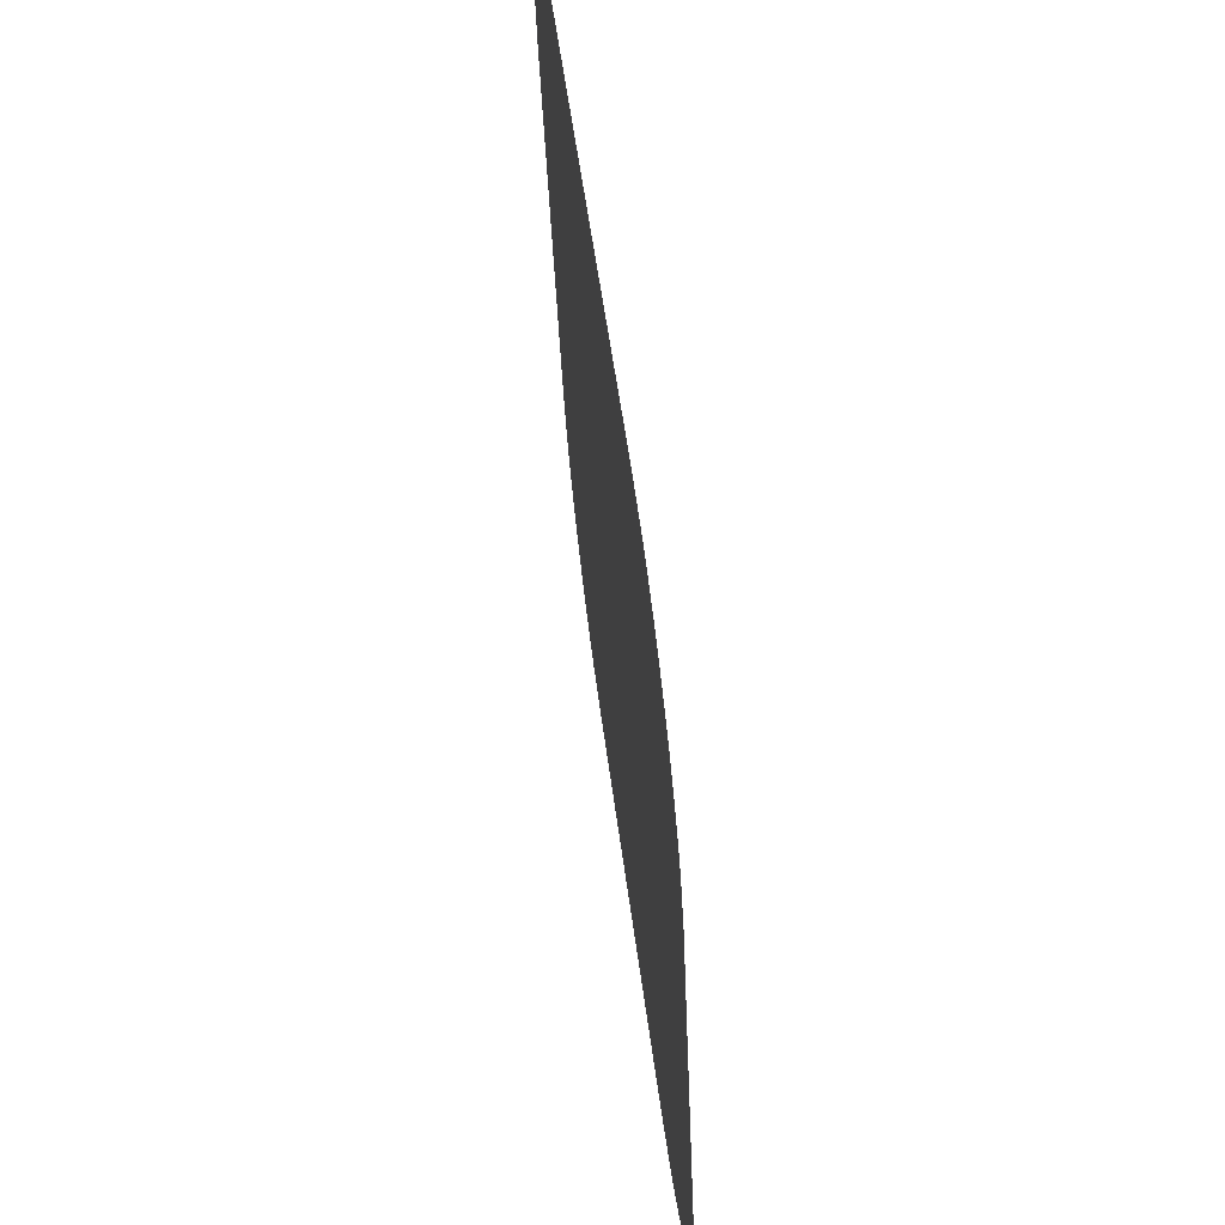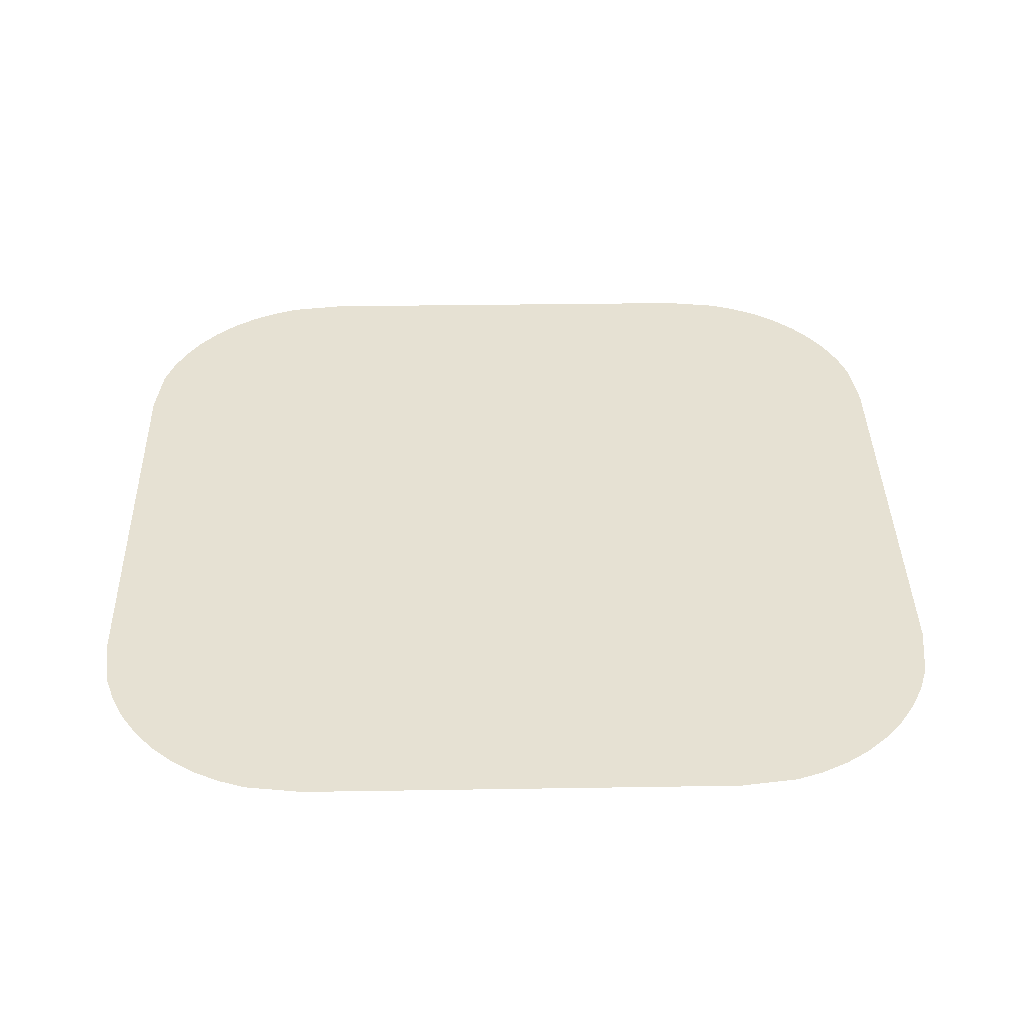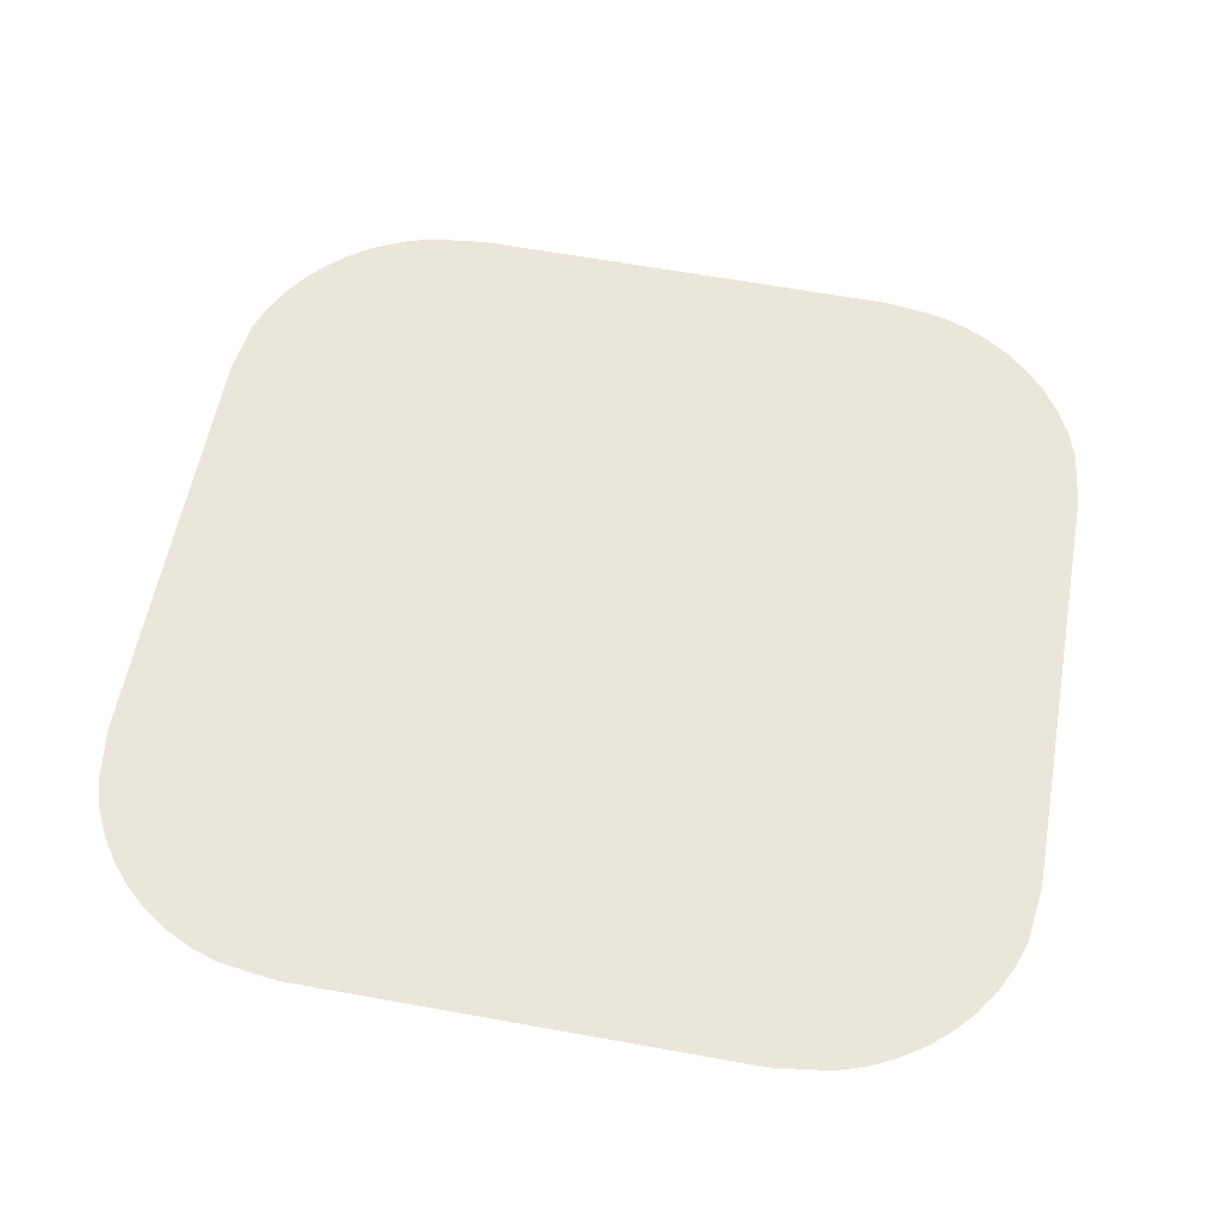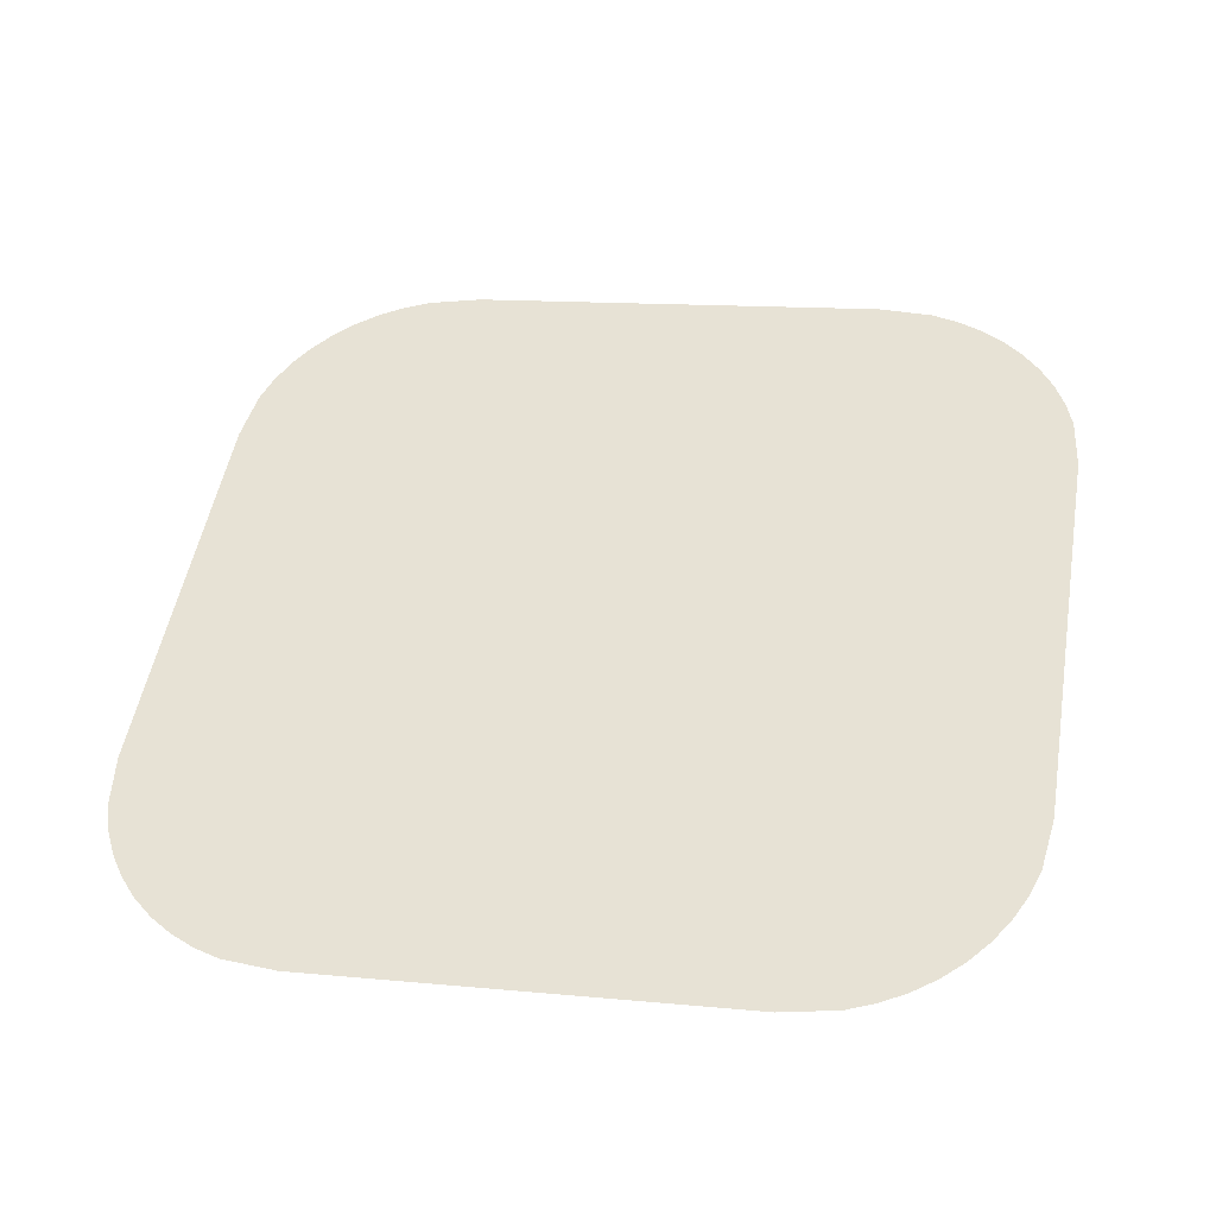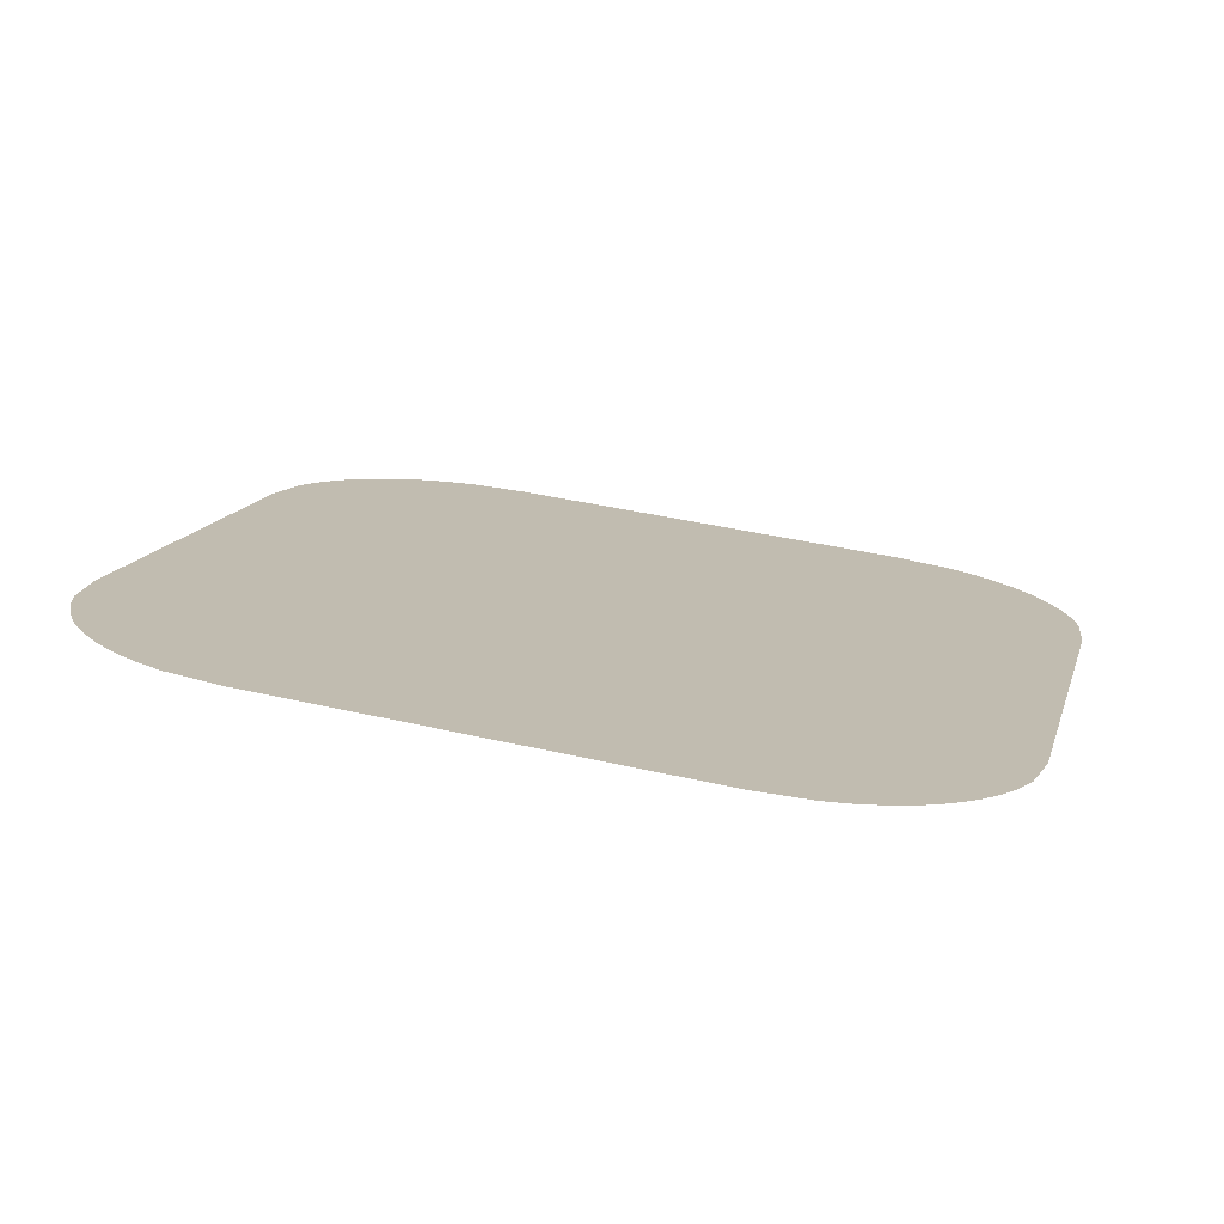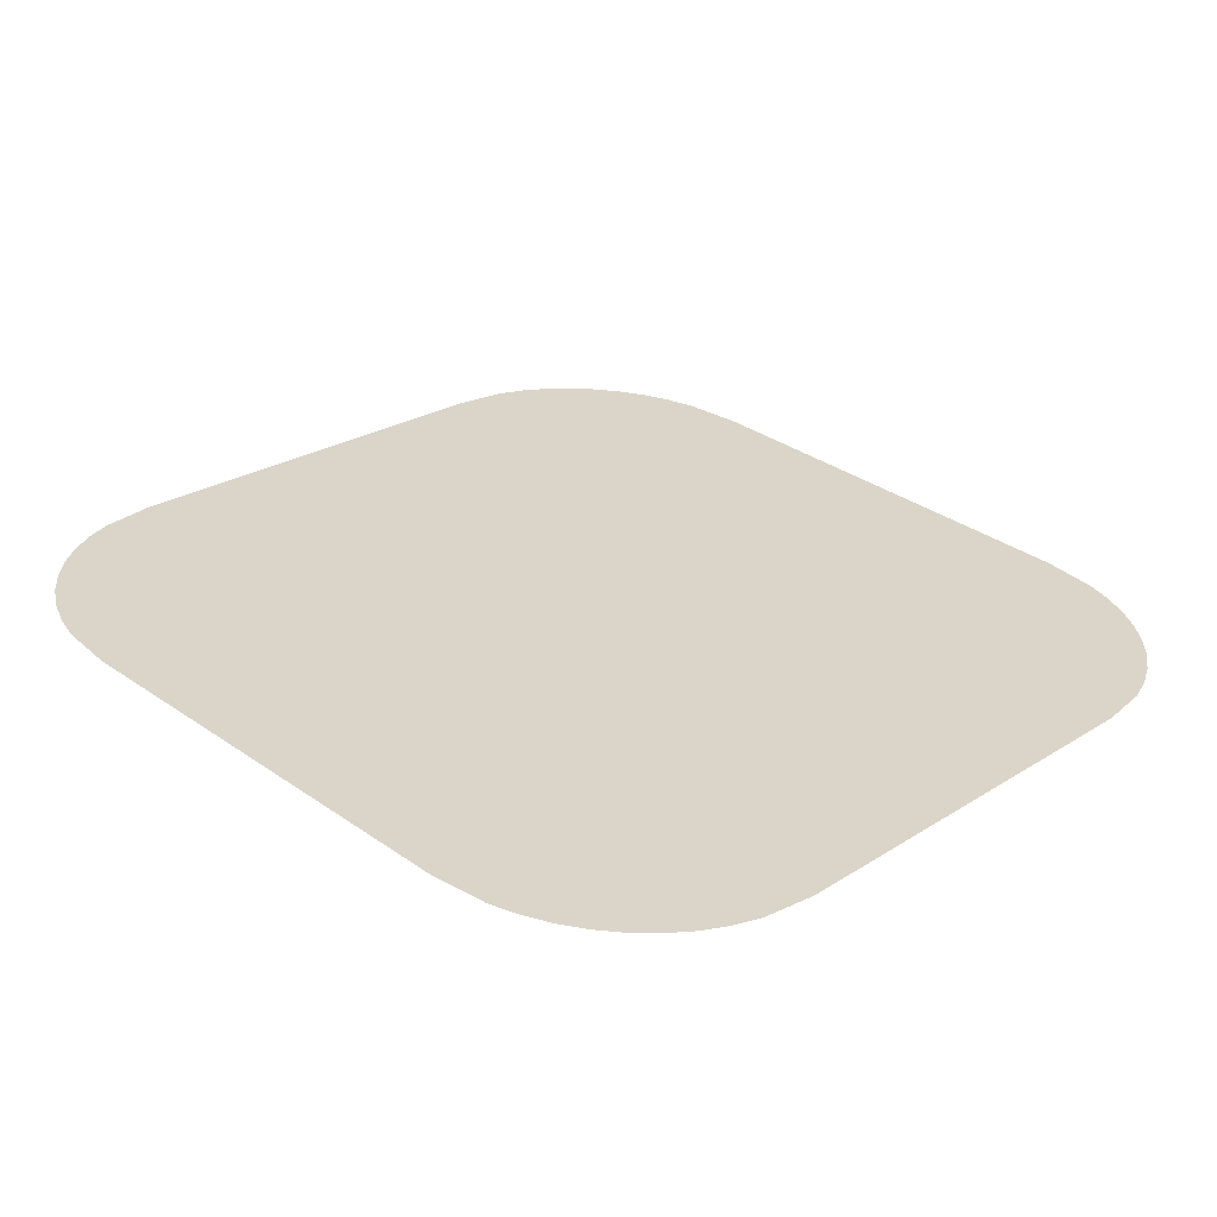
<metadata>
{"format":"obj","ext":"obj","renderer":"f3d","projection":"perspective","resolution":1024,"background":"white","views":[{"elev":-38.0,"azim":92.1,"up":"+Z"},{"elev":31.4,"azim":-1.3,"up":"+Y"},{"elev":63.7,"azim":-169.7,"up":"+Y"},{"elev":49.9,"azim":99.8,"up":"+Y"},{"elev":13.6,"azim":-75.8,"up":"+Y"},{"elev":33.8,"azim":-136.5,"up":"+Y"}]}
</metadata>
<code>
o #ID3872
v 0.7929 0.01519 0.07457
v 0.7934 0.01951 0.0401
v 0.7929 0.01902 0.04405
v 0.7934 0.0147 0.07852
v 0.7941 0.01446 0.08041
v 0.7941 0.01975 0.03821
v 0.795 0.01998 0.03642
v 0.795 0.01423 0.0822
v 0.7961 0.02018 0.03475
v 0.7961 0.01403 0.08386
v 0.7974 0.02037 0.03325
v 0.7974 0.01384 0.08536
v 0.7989 0.01367 0.08668
v 0.7989 0.02054 0.03194
v 0.8006 0.01353 0.08779
v 0.8006 0.02068 0.03083
v 0.8024 0.02079 0.02994
v 0.8024 0.01342 0.08867
v 0.8043 0.02087 0.0293
v 0.8043 0.01334 0.08931
v 0.8083 0.02093 0.02878
v 0.8083 0.01328 0.08983
v 0.8388 0.01328 0.08983
v 0.8388 0.02093 0.02878
v 0.8427 0.01334 0.08931
v 0.8427 0.02087 0.0293
v 0.8446 0.01342 0.08867
v 0.8446 0.02079 0.02994
v 0.8464 0.01353 0.08779
v 0.8464 0.02068 0.03083
v 0.8481 0.01367 0.08668
v 0.8481 0.02054 0.03194
v 0.8496 0.01384 0.08536
v 0.8496 0.02037 0.03325
v 0.851 0.01403 0.08386
v 0.851 0.02018 0.03475
v 0.8521 0.01423 0.0822
v 0.8521 0.01998 0.03642
v 0.853 0.01975 0.03821
v 0.853 0.01446 0.08041
v 0.8536 0.0147 0.07852
v 0.8536 0.01951 0.0401
v 0.8541 0.01902 0.04405
v 0.8541 0.01519 0.07457
f 1 2 3
f 3 2 1
f 2 1 4
f 4 1 2
f 2 4 5
f 5 4 2
f 2 5 6
f 6 5 2
f 6 5 7
f 7 5 6
f 7 5 8
f 8 5 7
f 7 8 9
f 9 8 7
f 9 8 10
f 10 8 9
f 9 10 11
f 11 10 9
f 11 10 12
f 12 10 11
f 11 12 13
f 13 12 11
f 11 13 14
f 14 13 11
f 14 13 15
f 15 13 14
f 14 15 16
f 16 15 14
f 16 15 17
f 17 15 16
f 17 15 18
f 18 15 17
f 17 18 19
f 19 18 17
f 19 18 20
f 20 18 19
f 19 20 21
f 21 20 19
f 21 20 22
f 22 20 21
f 21 22 23
f 23 22 21
f 21 23 24
f 24 23 21
f 24 23 25
f 25 23 24
f 24 25 26
f 26 25 24
f 26 25 27
f 27 25 26
f 26 27 28
f 28 27 26
f 28 27 29
f 29 27 28
f 28 29 30
f 30 29 28
f 30 29 31
f 31 29 30
f 30 31 32
f 32 31 30
f 32 31 33
f 33 31 32
f 32 33 34
f 34 33 32
f 34 33 35
f 35 33 34
f 34 35 36
f 36 35 34
f 36 35 37
f 37 35 36
f 36 37 38
f 38 37 36
f 38 37 39
f 39 37 38
f 39 37 40
f 40 37 39
f 39 40 41
f 41 40 39
f 39 41 42
f 42 41 39
f 42 41 43
f 43 41 42
f 43 41 44
f 44 41 43

</code>
